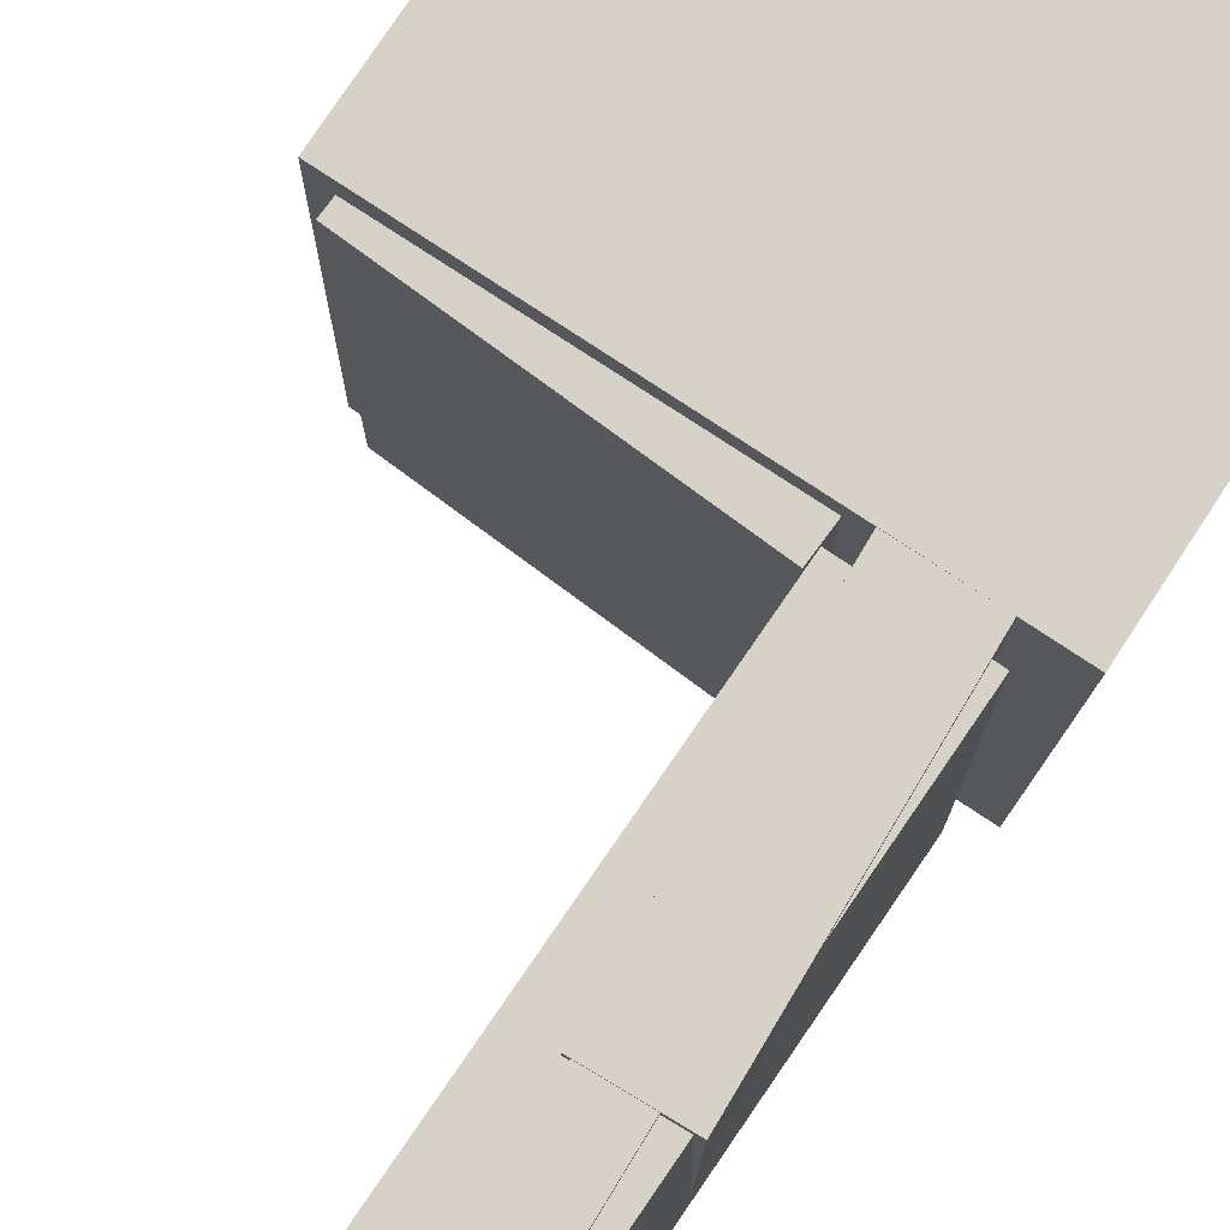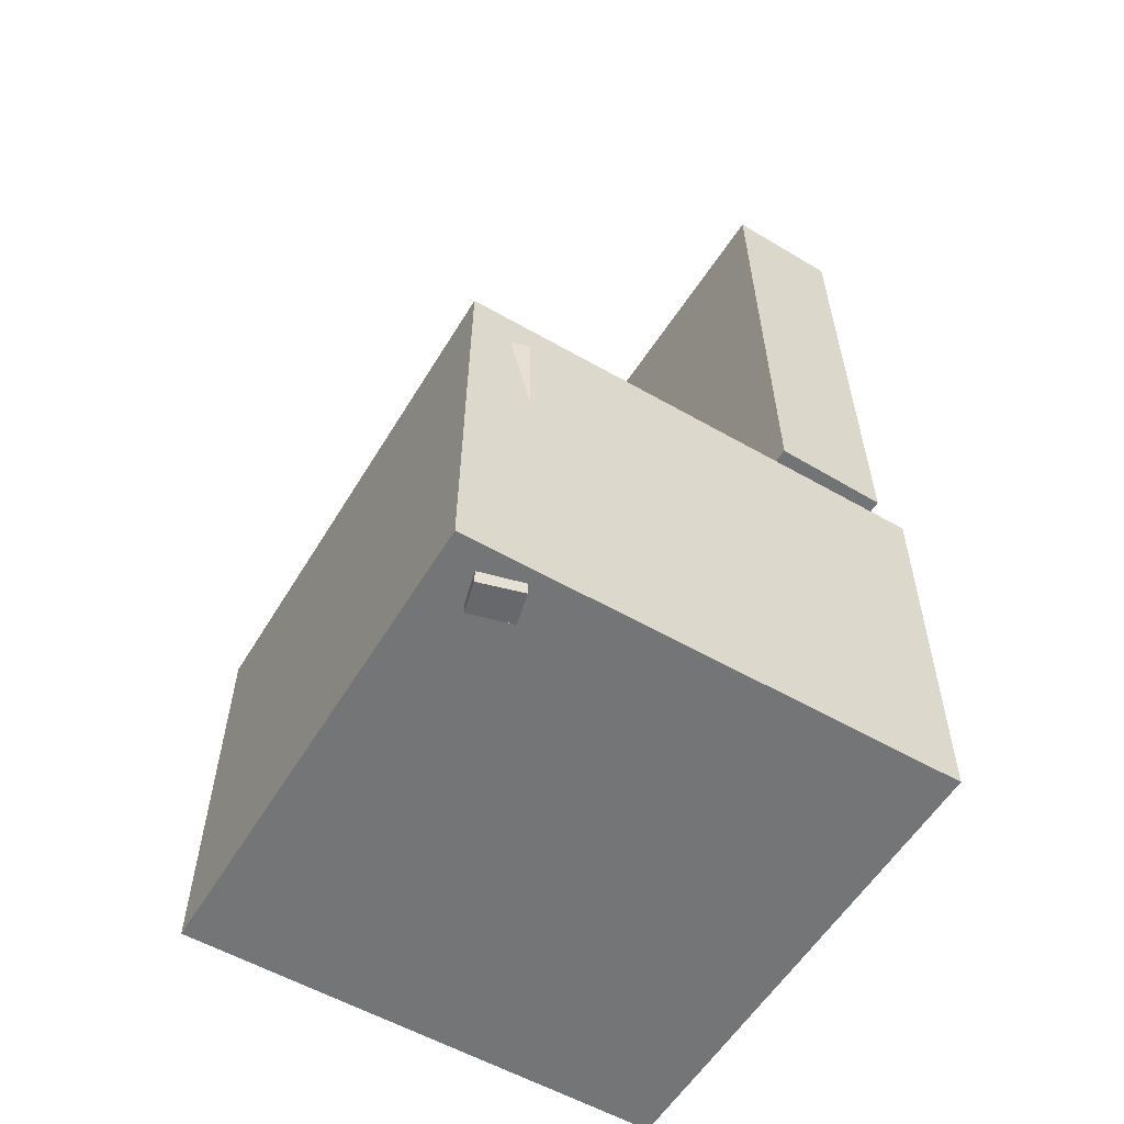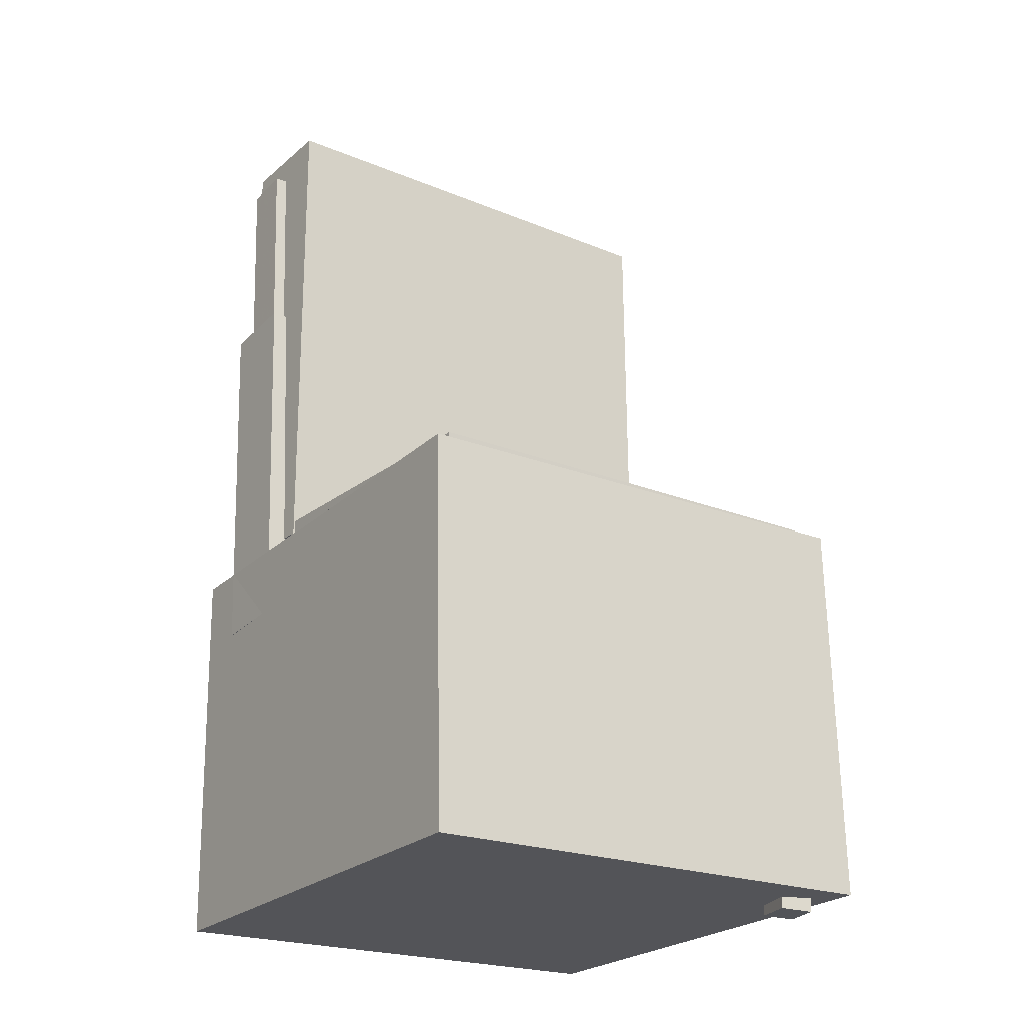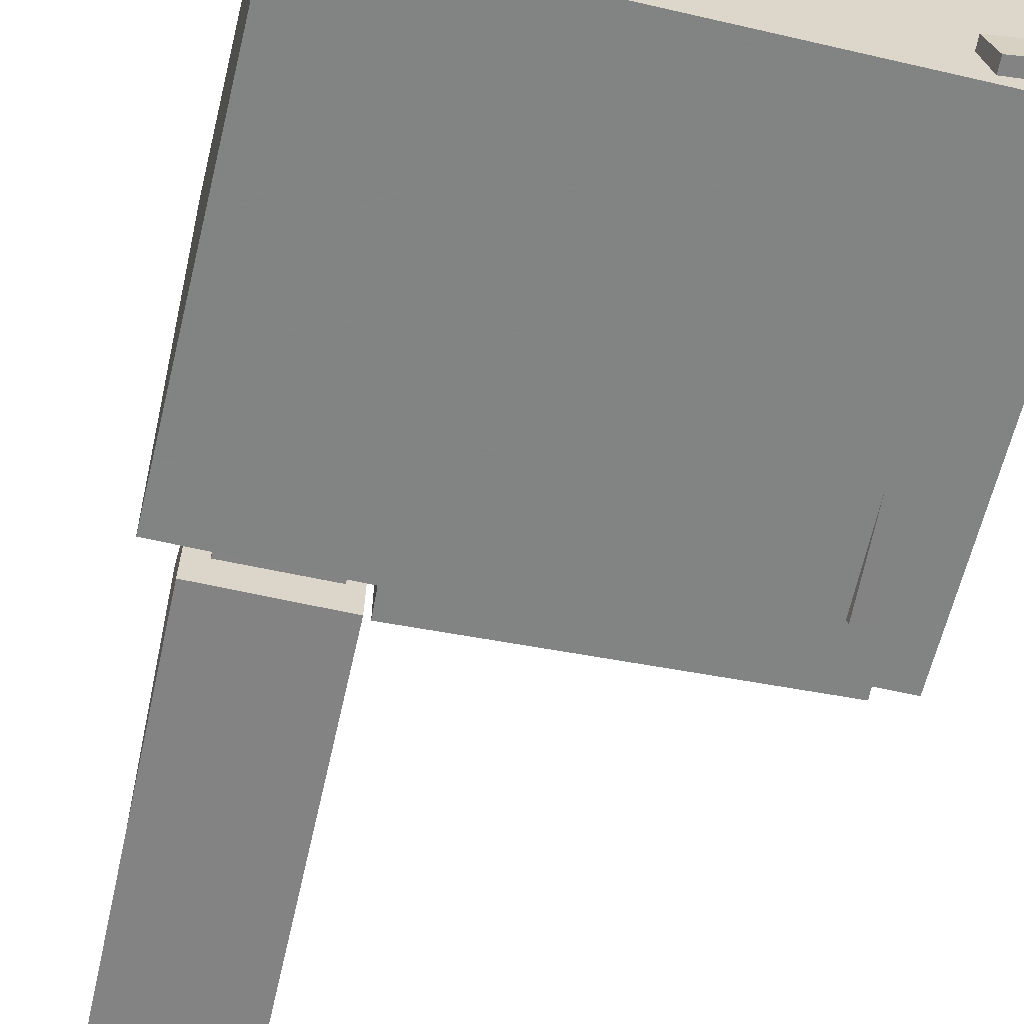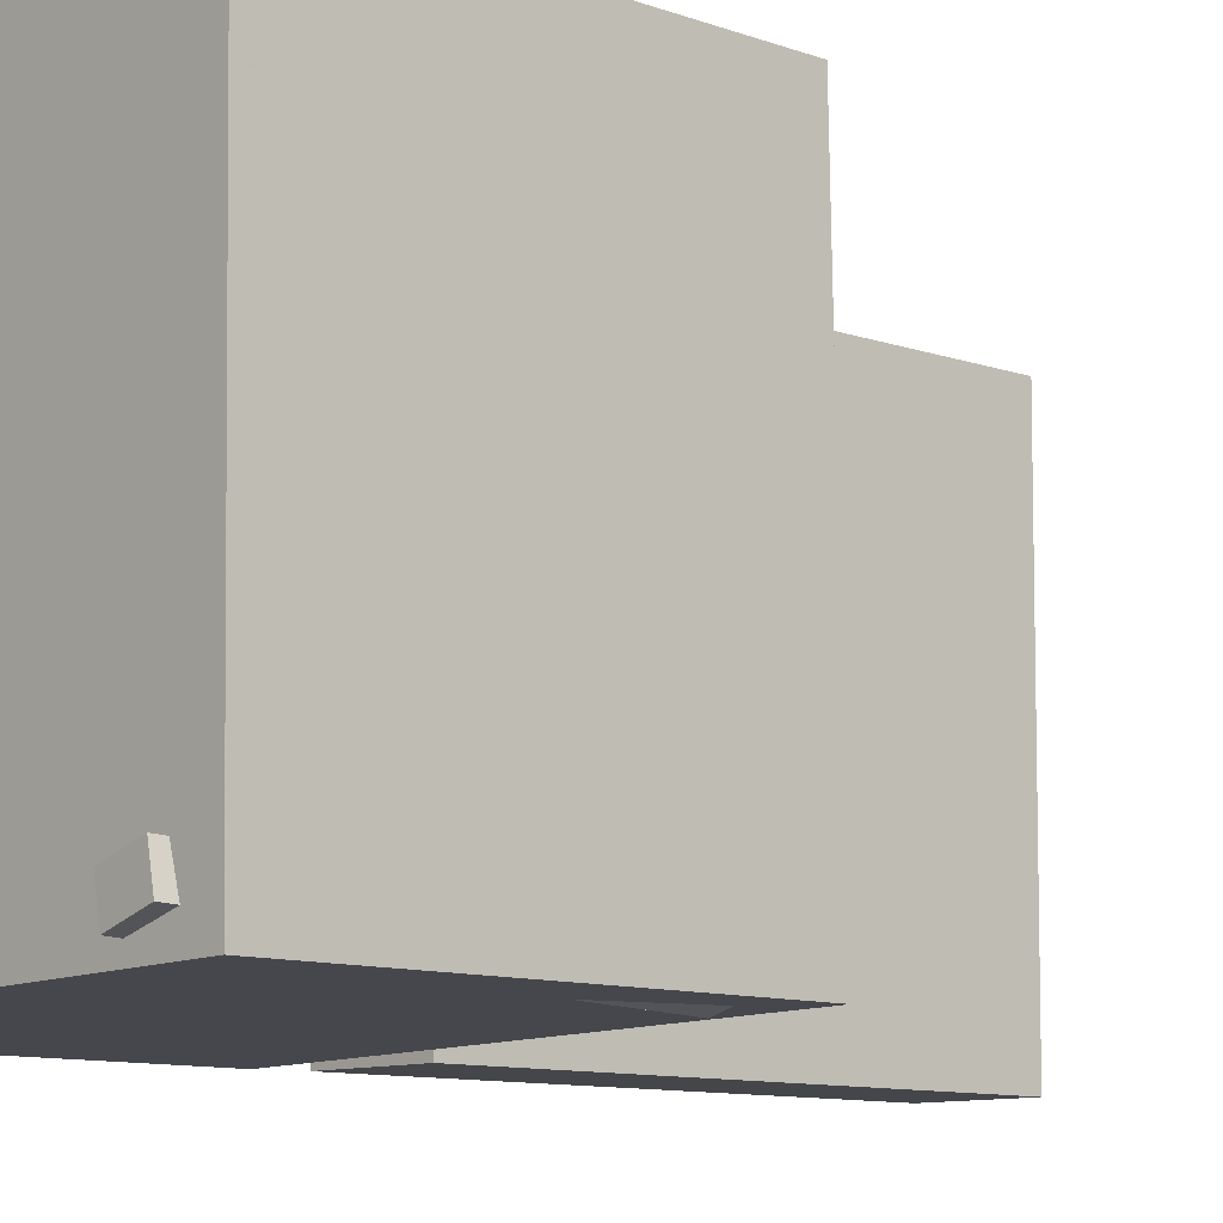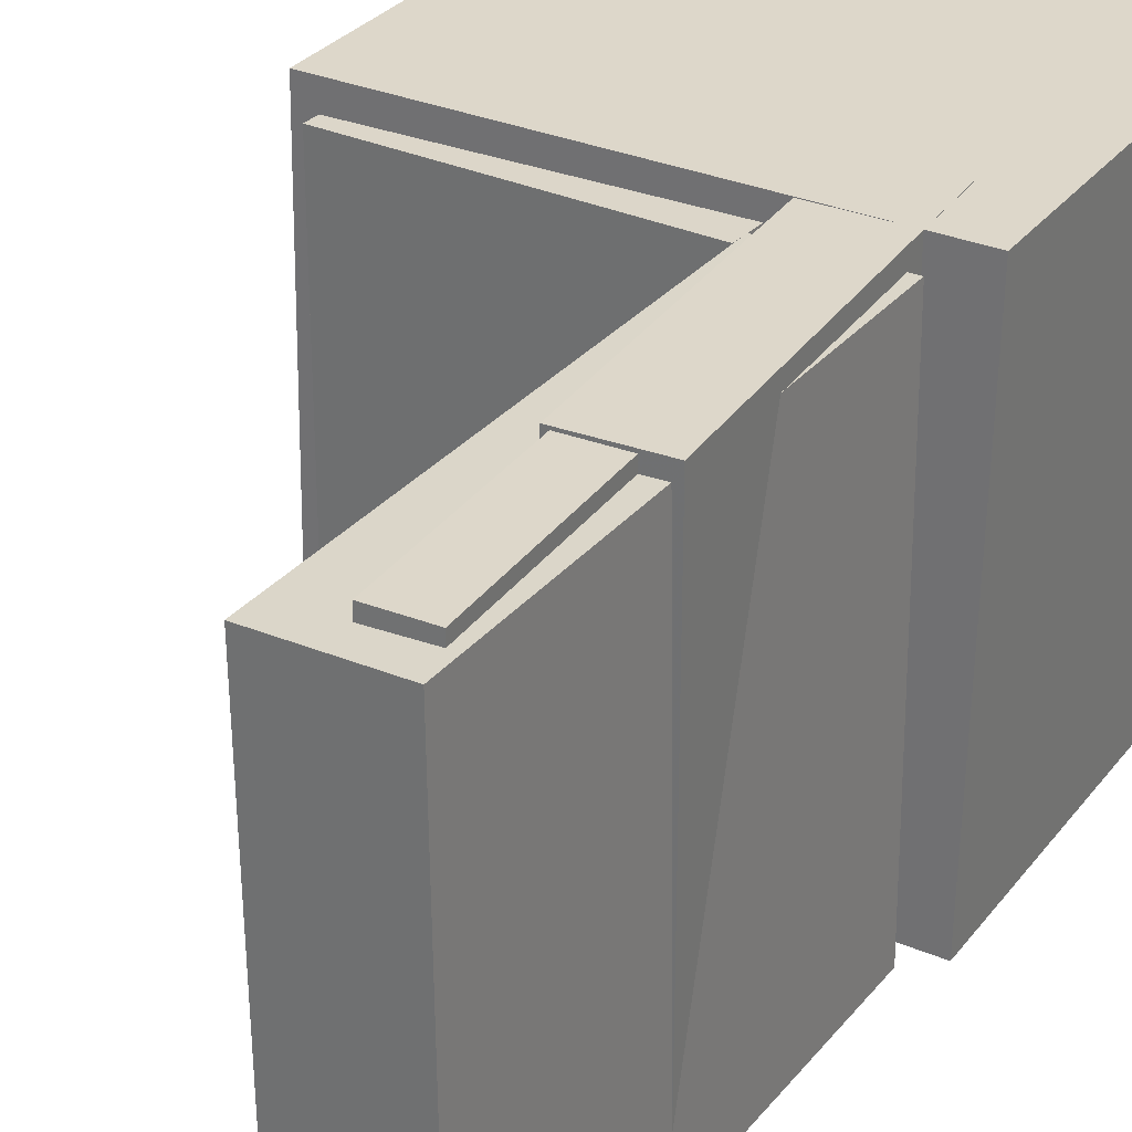
<metadata>
{"format":"obj","ext":"obj","renderer":"f3d","projection":"perspective","resolution":1024,"background":"white","views":[{"elev":78.3,"azim":-145.9,"up":"+Z"},{"elev":-55.5,"azim":148.7,"up":"+Y"},{"elev":-23.4,"azim":55.4,"up":"+Y"},{"elev":-61.6,"azim":-12.8,"up":"+Z"},{"elev":-11.1,"azim":47.8,"up":"+Z"},{"elev":31.0,"azim":-148.7,"up":"+Z"}]}
</metadata>
<code>
v -0.169 0.3704 -0.1383
v -0.1713 0.3674 0.204
v -0.1267 0.3723 -0.138
v -0.1291 0.3693 0.2043
v -0.1613 0.2011 -0.1398
v -0.1637 0.1981 0.2026
v -0.1191 0.203 -0.1395
v -0.1214 0.2 0.2029
f 1.0 7.0 5.0
f 1.0 3.0 7.0
f 1.0 4.0 3.0
f 1.0 2.0 4.0
f 3.0 8.0 7.0
f 3.0 4.0 8.0
f 5.0 7.0 8.0
f 5.0 8.0 6.0
f 1.0 5.0 6.0
f 1.0 6.0 2.0
f 2.0 6.0 8.0
f 2.0 8.0 4.0
v -0.09171 -0.08431 -0.1908
v -0.08921 -0.08889 0.1873
v -0.08855 -0.01078 -0.1899
v -0.08606 -0.01535 0.1881
v 0.1647 -0.09528 -0.1926
v 0.1672 -0.09986 0.1854
v 0.1679 -0.02175 -0.1917
v 0.1704 -0.02633 0.1863
f 9.0 15.0 13.0
f 9.0 11.0 15.0
f 9.0 12.0 11.0
f 9.0 10.0 12.0
f 11.0 16.0 15.0
f 11.0 12.0 16.0
f 13.0 15.0 16.0
f 13.0 16.0 14.0
f 9.0 13.0 14.0
f 9.0 14.0 10.0
f 10.0 14.0 16.0
f 10.0 16.0 12.0
v -0.09135 0.398 -0.2034
v -0.08421 0.3937 0.1934
v -0.09447 -0.02323 -0.208
v -0.08733 -0.02758 0.1889
v -0.1858 0.3987 -0.2017
v -0.1786 0.3943 0.1951
v -0.1889 -0.02255 -0.2063
v -0.1817 -0.0269 0.1906
f 17.0 23.0 21.0
f 17.0 19.0 23.0
f 17.0 20.0 19.0
f 17.0 18.0 20.0
f 19.0 24.0 23.0
f 19.0 20.0 24.0
f 21.0 23.0 24.0
f 21.0 24.0 22.0
f 17.0 21.0 22.0
f 17.0 22.0 18.0
f 18.0 22.0 24.0
f 18.0 24.0 20.0
v 0.1331 -0.3724 -0.1938
v 0.1427 -0.07104 -0.2064
v 0.1677 -0.3731 -0.1843
v 0.1773 -0.07175 -0.197
v 0.1261 -0.371 -0.1677
v 0.1356 -0.06972 -0.1804
v 0.1606 -0.3717 -0.1583
v 0.1702 -0.07042 -0.1709
f 25.0 31.0 29.0
f 25.0 27.0 31.0
f 25.0 28.0 27.0
f 25.0 26.0 28.0
f 27.0 32.0 31.0
f 27.0 28.0 32.0
f 29.0 31.0 32.0
f 29.0 32.0 30.0
f 25.0 29.0 30.0
f 25.0 30.0 26.0
f 26.0 30.0 32.0
f 26.0 32.0 28.0
v -0.1863 0.2065 -0.1803
v -0.186 0.2061 0.2052
v -0.1176 0.2104 -0.1804
v -0.1172 0.2099 0.2051
v -0.169 -0.105 -0.1807
v -0.1686 -0.1054 0.2048
v -0.1002 -0.1011 -0.1808
v -0.09986 -0.1016 0.2047
f 33.0 39.0 37.0
f 33.0 35.0 39.0
f 33.0 36.0 35.0
f 33.0 34.0 36.0
f 35.0 40.0 39.0
f 35.0 36.0 40.0
f 37.0 39.0 40.0
f 37.0 40.0 38.0
f 33.0 37.0 38.0
f 33.0 38.0 34.0
f 34.0 38.0 40.0
f 34.0 40.0 36.0
v -0.2154 -0.04519 0.2045
v -0.2113 -0.3706 0.201
v 0.1873 -0.04017 0.2078
v 0.1913 -0.3655 0.2043
v -0.2121 -0.04076 -0.2049
v -0.208 -0.3661 -0.2084
v 0.1905 -0.03574 -0.2016
v 0.1946 -0.3611 -0.2051
f 41.0 47.0 45.0
f 41.0 43.0 47.0
f 41.0 44.0 43.0
f 41.0 42.0 44.0
f 43.0 48.0 47.0
f 43.0 44.0 48.0
f 45.0 47.0 48.0
f 45.0 48.0 46.0
f 41.0 45.0 46.0
f 41.0 46.0 42.0
f 42.0 46.0 48.0
f 42.0 48.0 44.0

</code>
